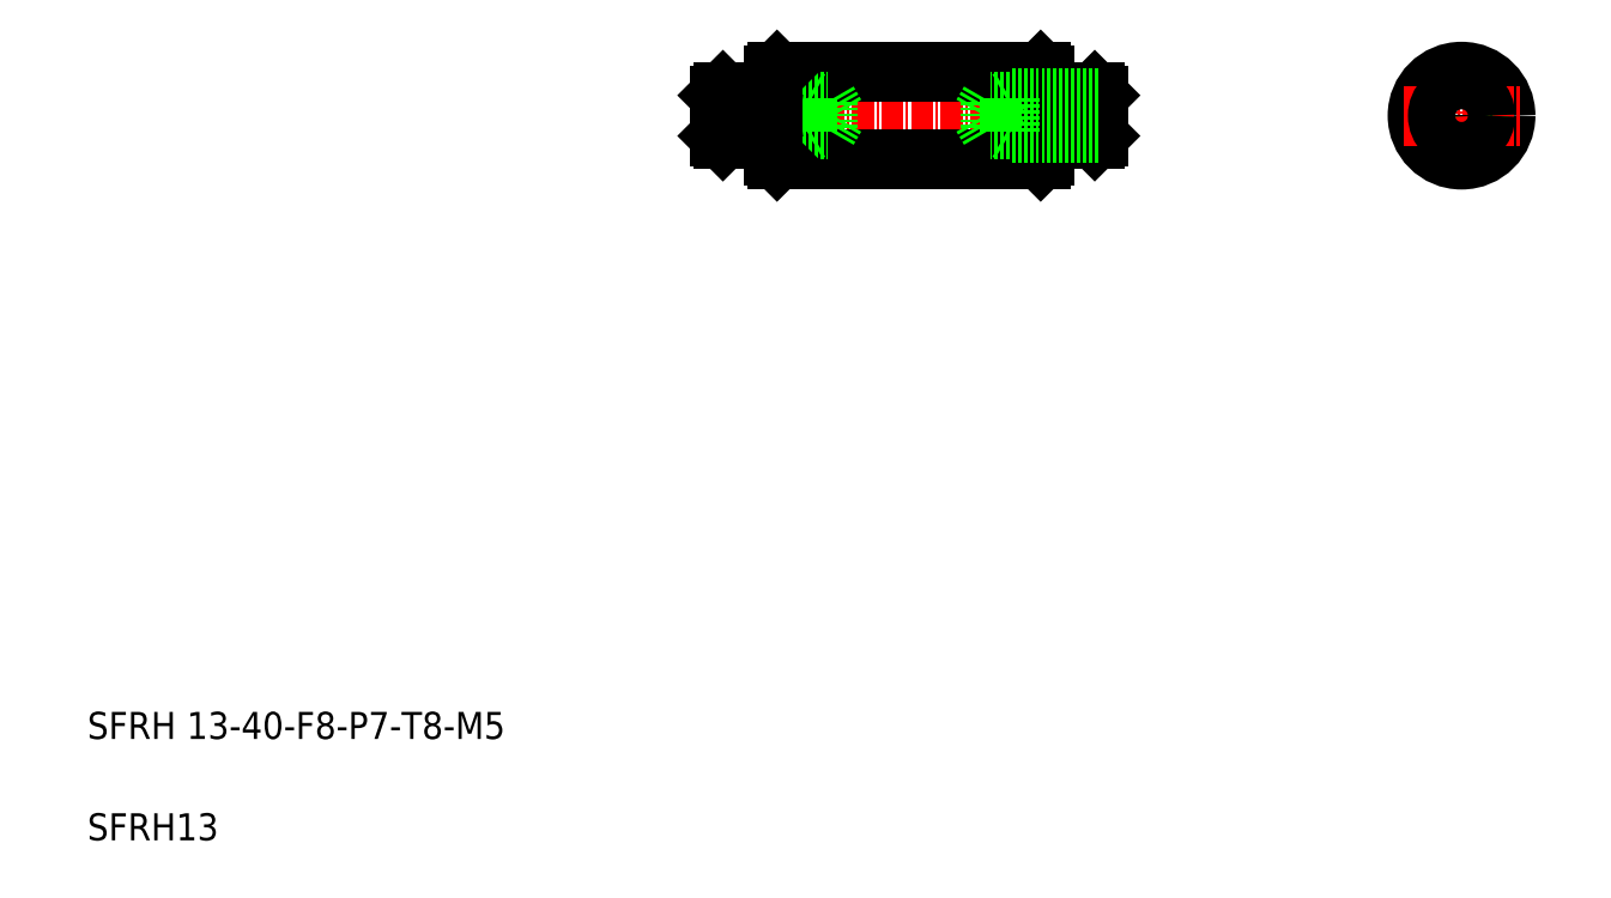
<metadata>
{"format":"dxf","ext":"dxf","renderer":"ezdxf+matplotlib","layout":"modelspace","background":"white","min_lineweight":24,"dpi":150}
</metadata>
<code>
0
SECTION
2
ENTITIES
0
LINE
8
CENTER
10
101.2
20
117.2
30
0
11
161
21
117.2
31
0
0
LINE
8
0
10
112
20
110.7
30
0
11
151
21
110.7
31
0
0
LINE
8
0
10
112
20
123.7
30
0
11
151
21
123.7
31
0
0
TEXT
8
0
10
10
20
25
30
0
40
4
1
SFRH 13-40-F8-P7-T8-M5
0
TEXT
8
0
10
10
20
10
30
0
40
4
1
SFRH13
0
LINE
8
0
10
111.5
20
123.2
30
0
11
111.5
21
111.2
31
0
0
LINE
8
0
10
112
20
123.7
30
0
11
112
21
110.7
31
0
0
LINE
8
0
10
103.5
20
119.7
30
0
11
116.5
21
119.7
31
0
0
LINE
8
0
10
103.5
20
114.7
30
0
11
116.5
21
114.7
31
0
0
LINE
8
0
10
103.5
20
119.3
30
0
11
119.5
21
119.3
31
0
0
LINE
8
0
10
103.5
20
115.1
30
0
11
119.5
21
115.1
31
0
0
LINE
8
0
10
111.5
20
111.2
30
0
11
112
21
110.7
31
0
0
LINE
8
0
10
103.5
20
120.2
30
0
11
103.5
21
114.2
31
0
0
LINE
8
0
10
104
20
120.7
30
0
11
104
21
113.7
31
0
0
LINE
8
0
10
116.5
20
119.7
30
0
11
116.5
21
114.7
31
0
0
LINE
8
0
10
116.5
20
114.7
30
0
11
117.1
21
115.1
31
0
0
LINE
8
0
10
116.5
20
119.7
30
0
11
117.1
21
119.4
31
0
0
LINE
8
0
10
119.5
20
119.3
30
0
11
119.5
21
115.1
31
0
0
LINE
8
0
10
119.5
20
119.3
30
0
11
120.7
21
117.2
31
0
0
LINE
8
0
10
119.5
20
115.1
30
0
11
120.7
21
117.2
31
0
0
LINE
8
0
10
112
20
123.7
30
0
11
111.5
21
123.2
31
0
0
LINE
8
0
10
151.5
20
123.2
30
0
11
151.5
21
111.2
31
0
0
LINE
8
0
10
151
20
123.7
30
0
11
151
21
110.7
31
0
0
LINE
8
0
10
151.5
20
111.2
30
0
11
151
21
110.7
31
0
0
LINE
8
0
10
151
20
123.7
30
0
11
151.5
21
123.2
31
0
0
LINE
8
CENTER
10
213.2
20
125.9
30
0
11
213.2
21
108.9
31
0
0
CIRCLE
8
0
10
213.2
20
117.2
30
0
40
6.5
0
LINE
8
CENTER
10
204.7
20
117.2
30
0
11
222.3
21
117.2
31
0
0
CIRCLE
8
0
10
213.2
20
117.2
30
0
40
2
0
CIRCLE
8
0
10
213.2
20
117.2
30
0
40
2.5
0
CIRCLE
8
0
10
213.2
20
117.2
30
0
40
3.5
0
LINE
8
0
10
104
20
120.7
30
0
11
111.3
21
120.7
31
0
0
LINE
8
0
10
104
20
113.7
30
0
11
111.3
21
113.7
31
0
0
LINE
8
0
10
104
20
120.7
30
0
11
103.5
21
120.2
31
0
0
LINE
8
0
10
103.5
20
114.2
30
0
11
104
21
113.7
31
0
0
ARC
8
0
10
111.3
20
120.9
30
0
40
0.2
50
270
51
0
0
ARC
8
0
10
111.3
20
113.5
30
0
40
0.2
50
0
51
90
0
ARC
8
0
10
151.7
20
113.5
30
0
40
0.2
50
90
51
180
0
ARC
8
0
10
151.7
20
120.9
30
0
40
0.2
50
180
51
270
0
LINE
8
0
10
159.5
20
114.2
30
0
11
159
21
113.7
31
0
0
LINE
8
0
10
159
20
120.7
30
0
11
159.5
21
120.2
31
0
0
LINE
8
0
10
159
20
113.7
30
0
11
151.7
21
113.7
31
0
0
LINE
8
0
10
159
20
120.7
30
0
11
151.7
21
120.7
31
0
0
LINE
8
0
10
143.5
20
115.1
30
0
11
142.3
21
117.2
31
0
0
LINE
8
0
10
143.5
20
119.3
30
0
11
142.3
21
117.2
31
0
0
LINE
8
0
10
143.5
20
119.3
30
0
11
143.5
21
115.1
31
0
0
LINE
8
0
10
146.5
20
119.7
30
0
11
145.9
21
119.4
31
0
0
LINE
8
0
10
146.5
20
114.7
30
0
11
145.9
21
115.1
31
0
0
LINE
8
0
10
146.5
20
119.7
30
0
11
146.5
21
114.7
31
0
0
LINE
8
0
10
159
20
120.7
30
0
11
159
21
113.7
31
0
0
LINE
8
0
10
159.5
20
120.2
30
0
11
159.5
21
114.2
31
0
0
LINE
8
0
10
159.5
20
115.1
30
0
11
143.5
21
115.1
31
0
0
LINE
8
0
10
159.5
20
119.3
30
0
11
143.5
21
119.3
31
0
0
LINE
8
0
10
159.5
20
114.7
30
0
11
146.5
21
114.7
31
0
0
LINE
8
0
10
159.5
20
119.7
30
0
11
146.5
21
119.7
31
0
0
ENDSEC
0
EOF

</code>
